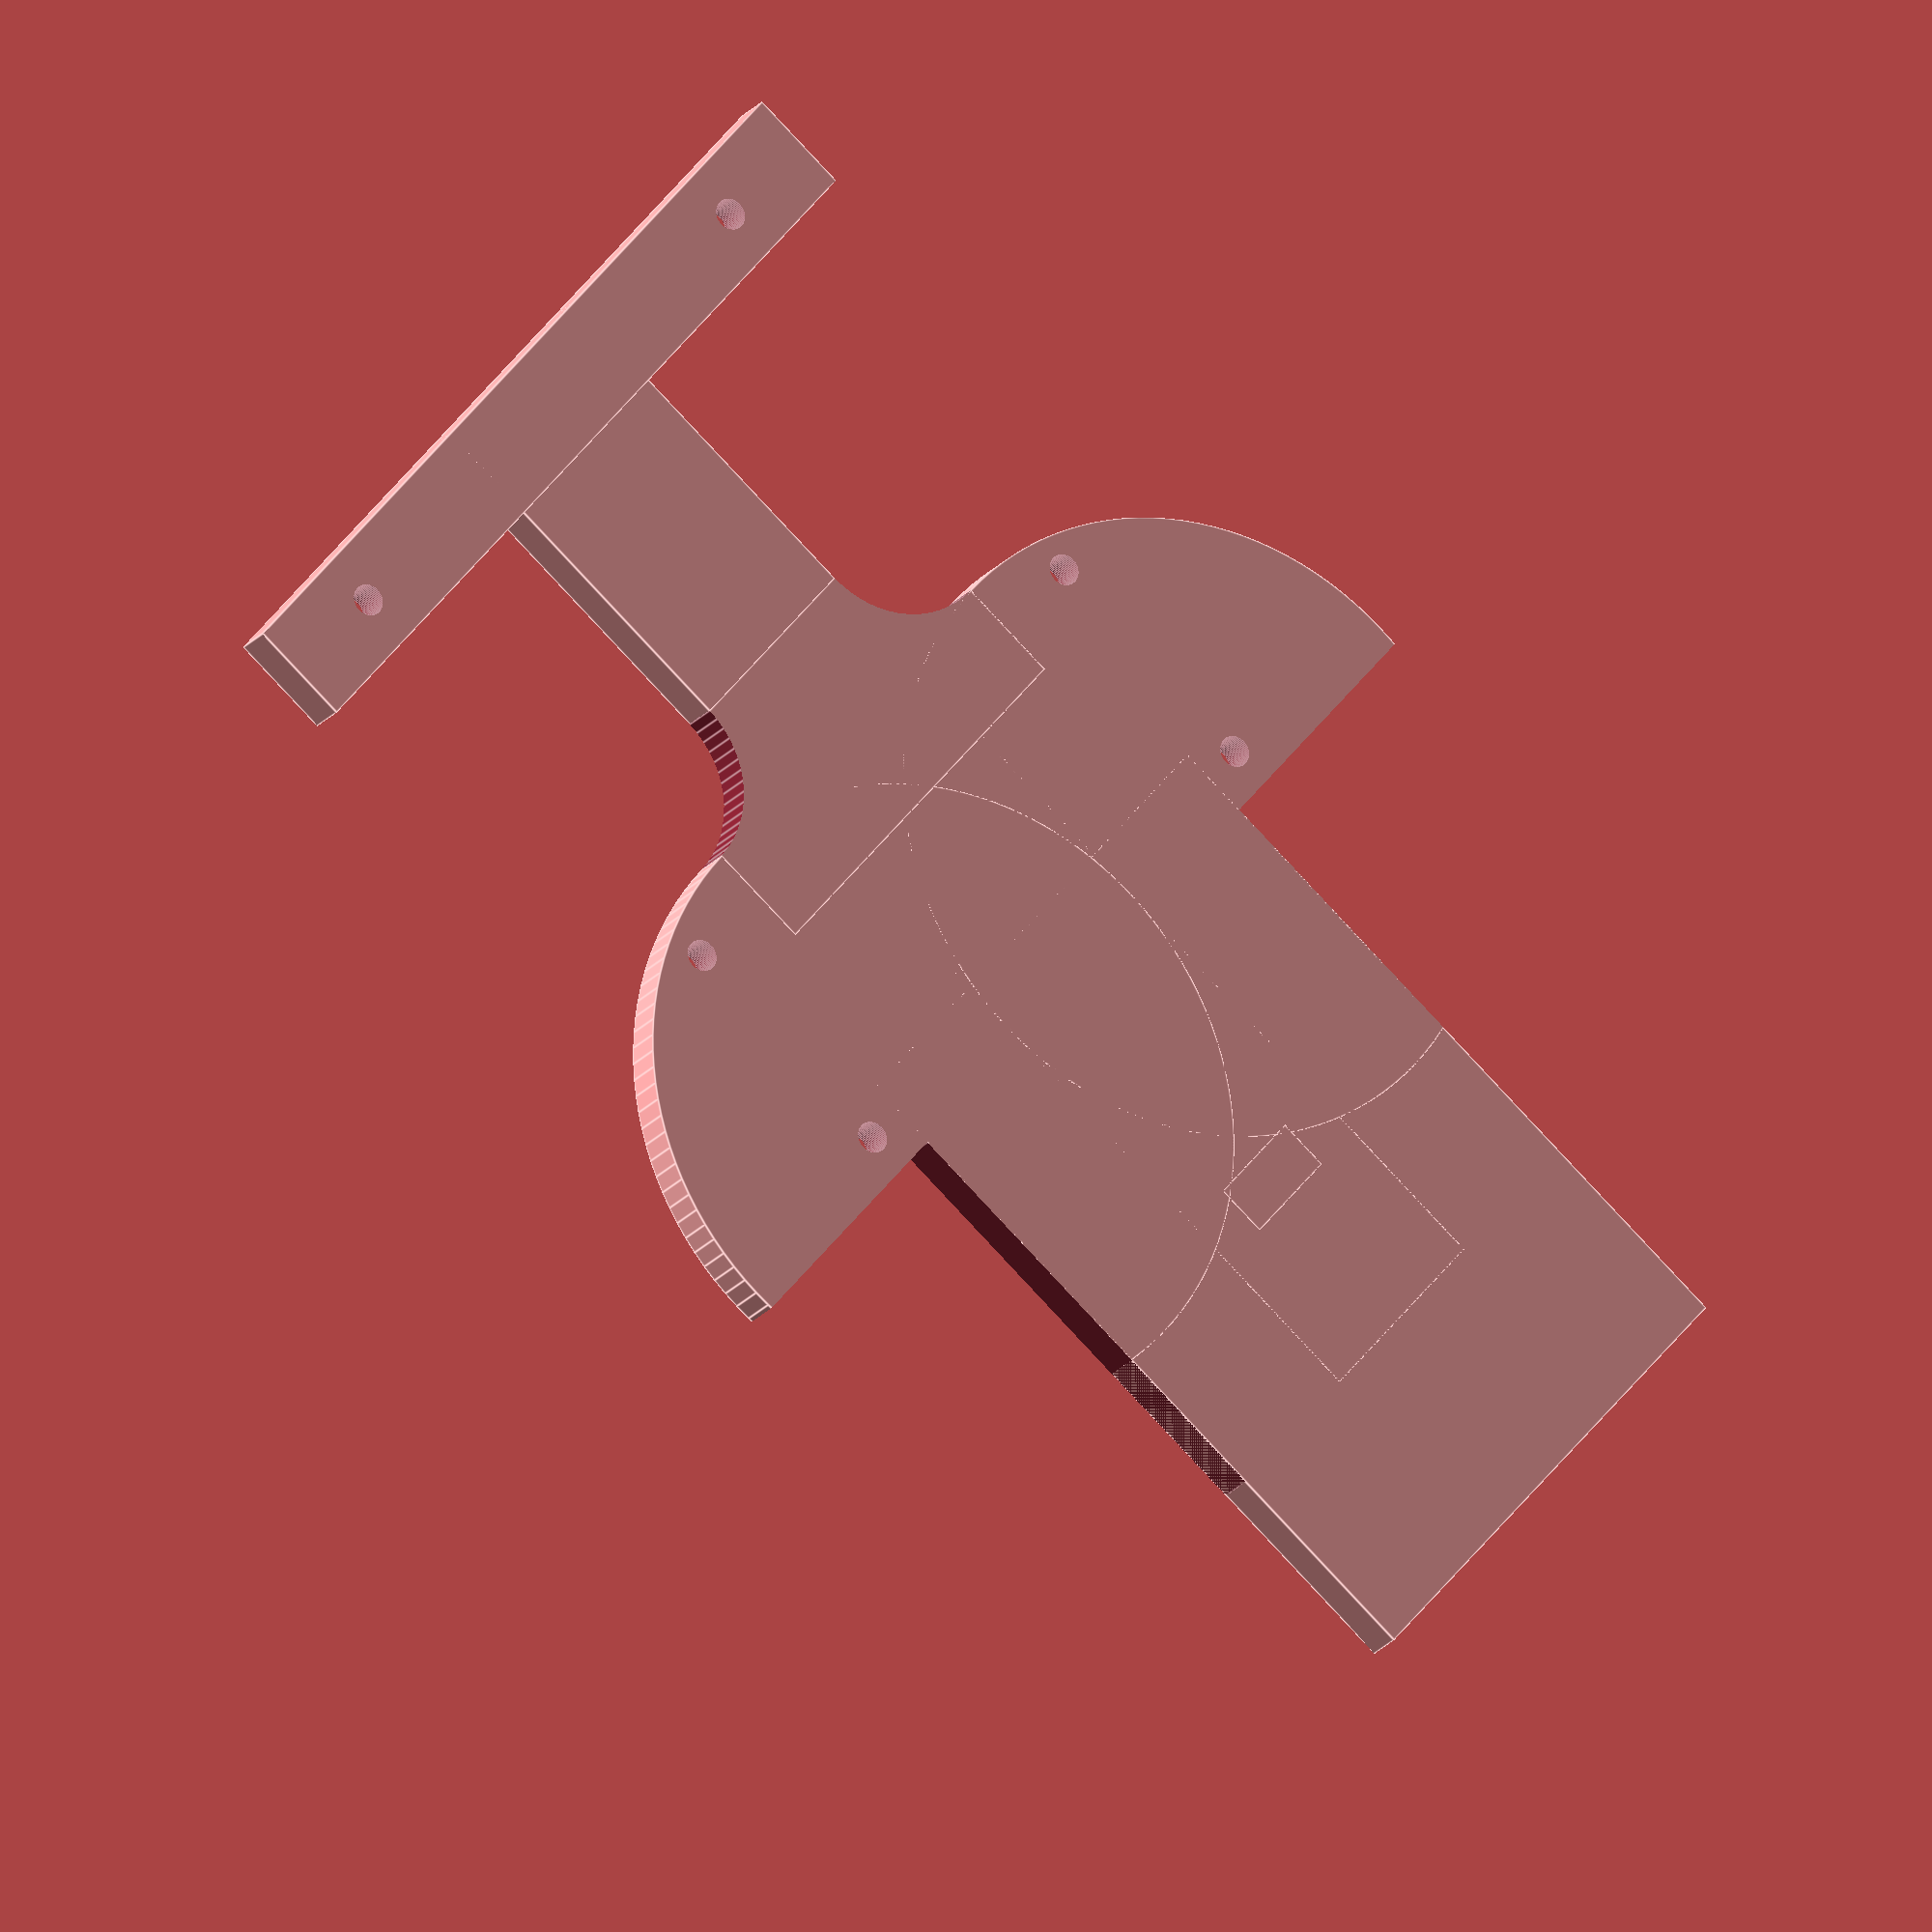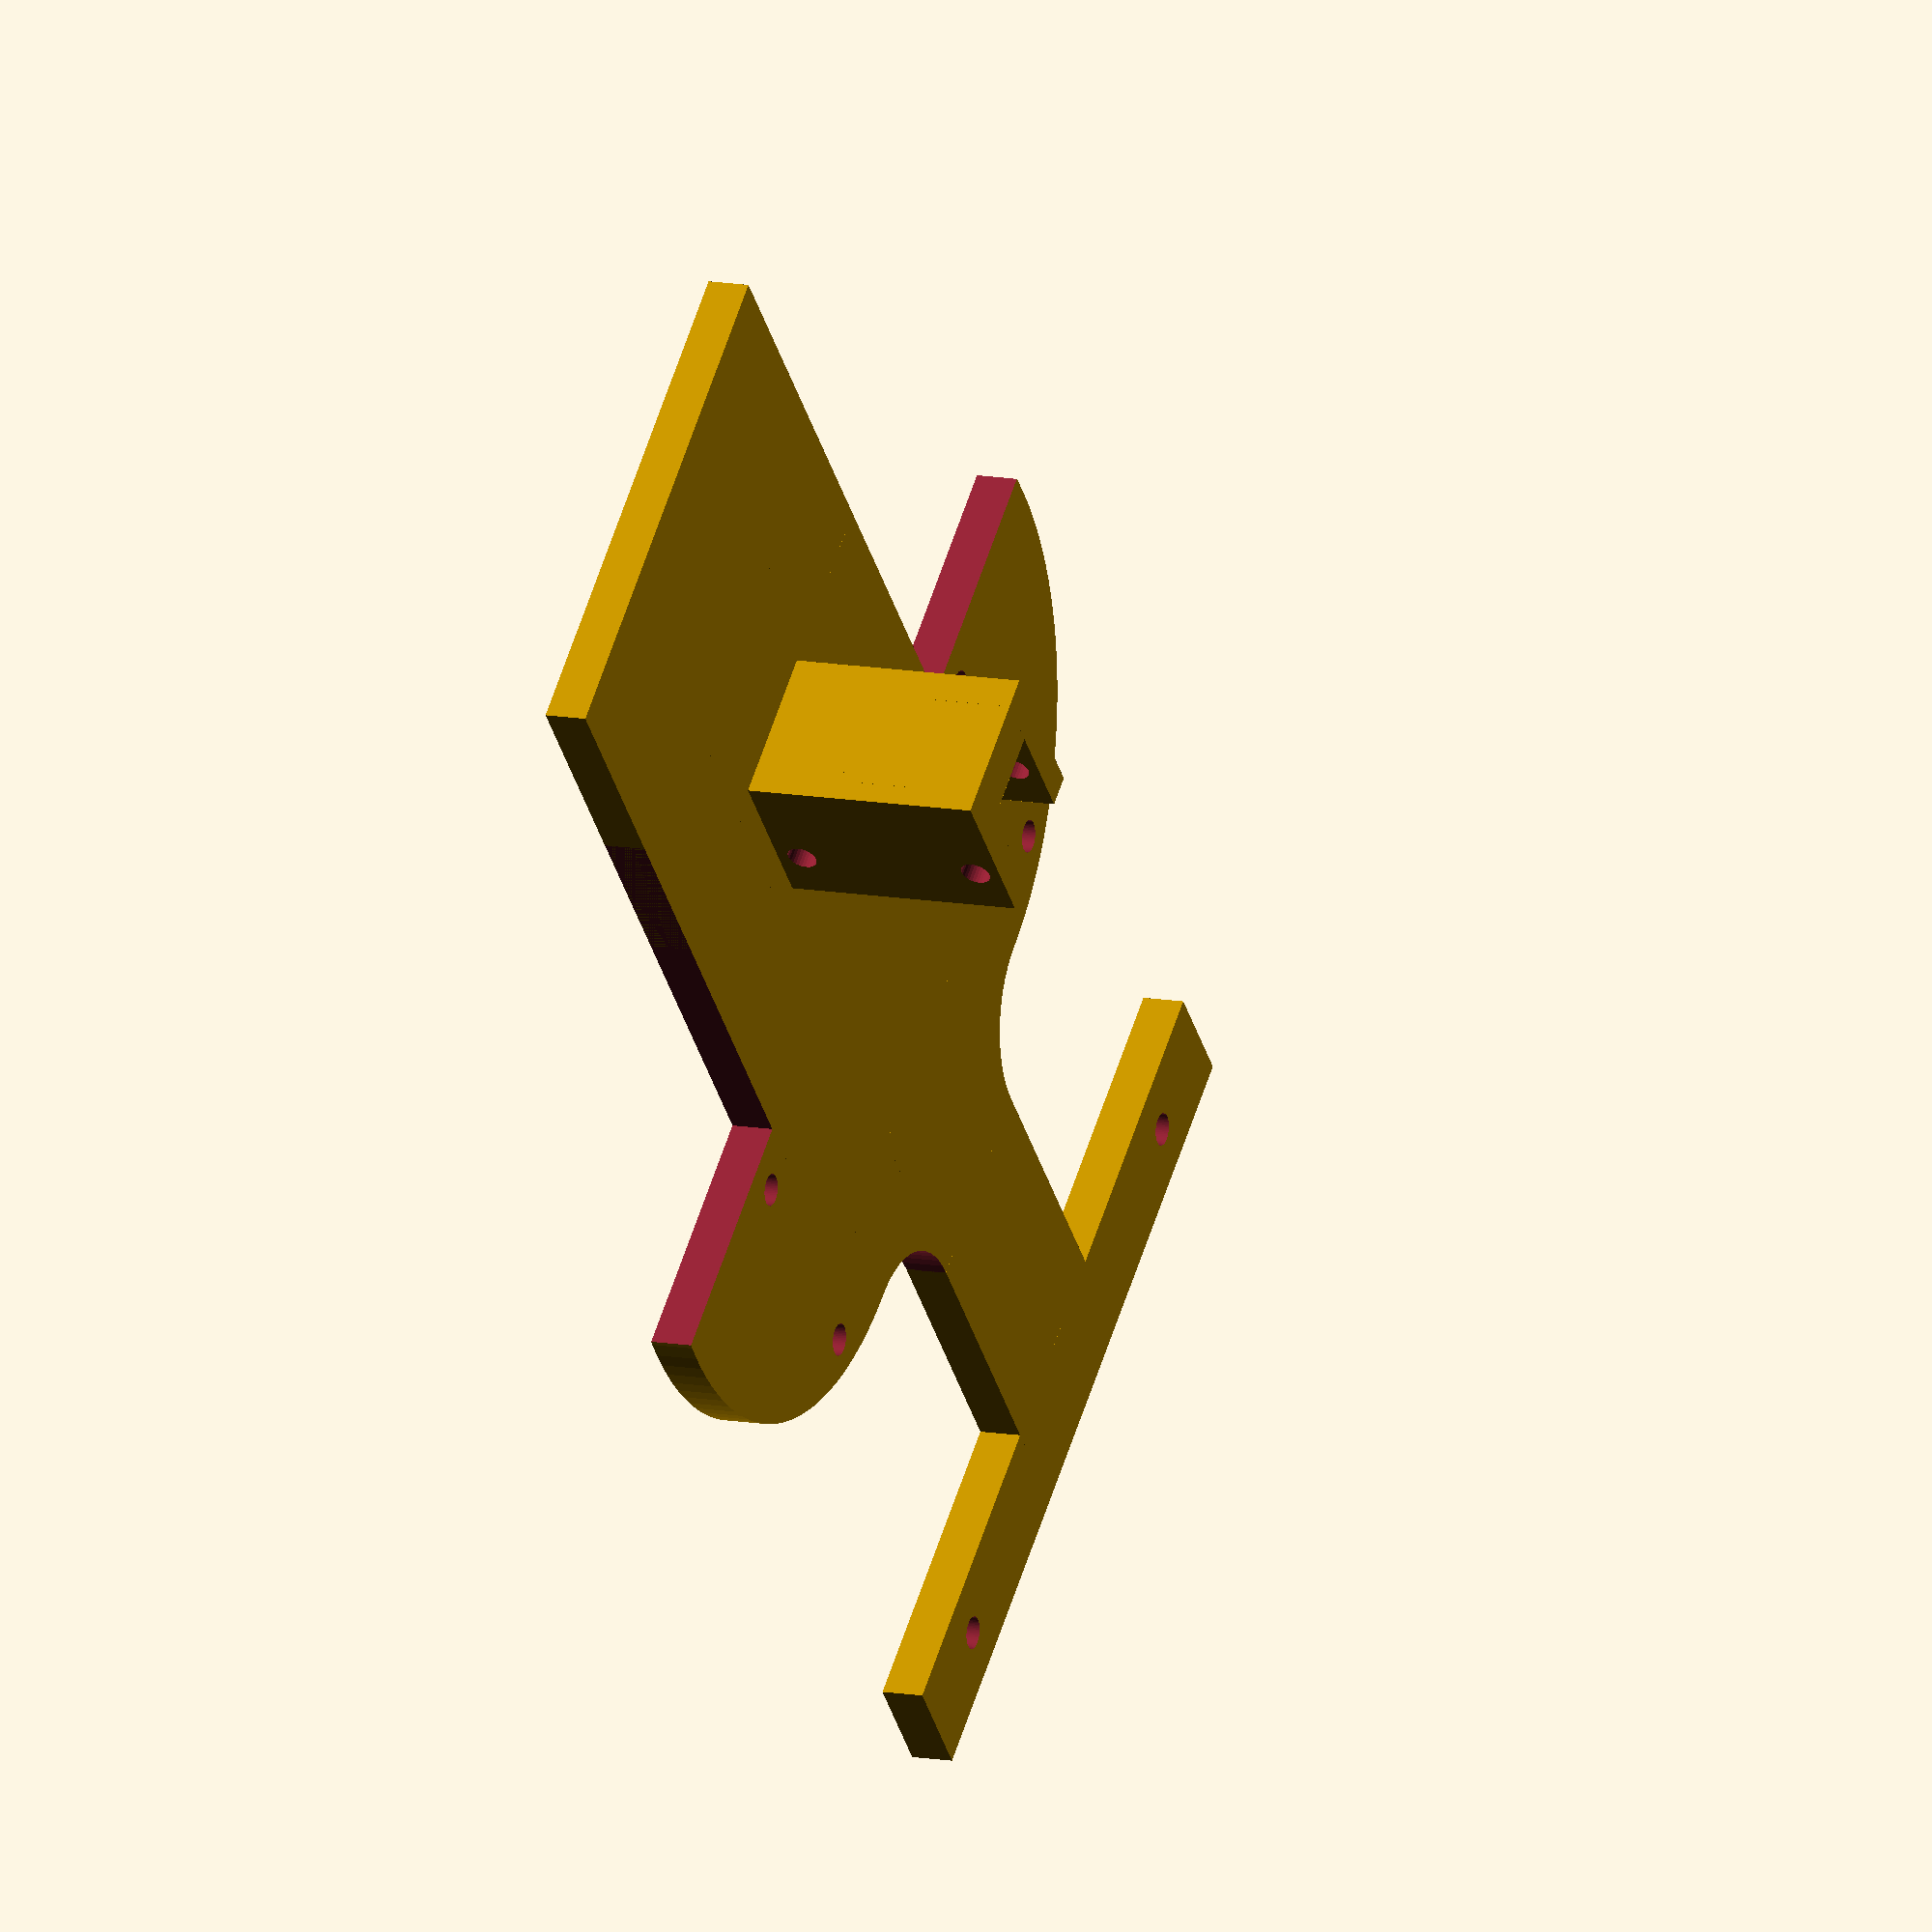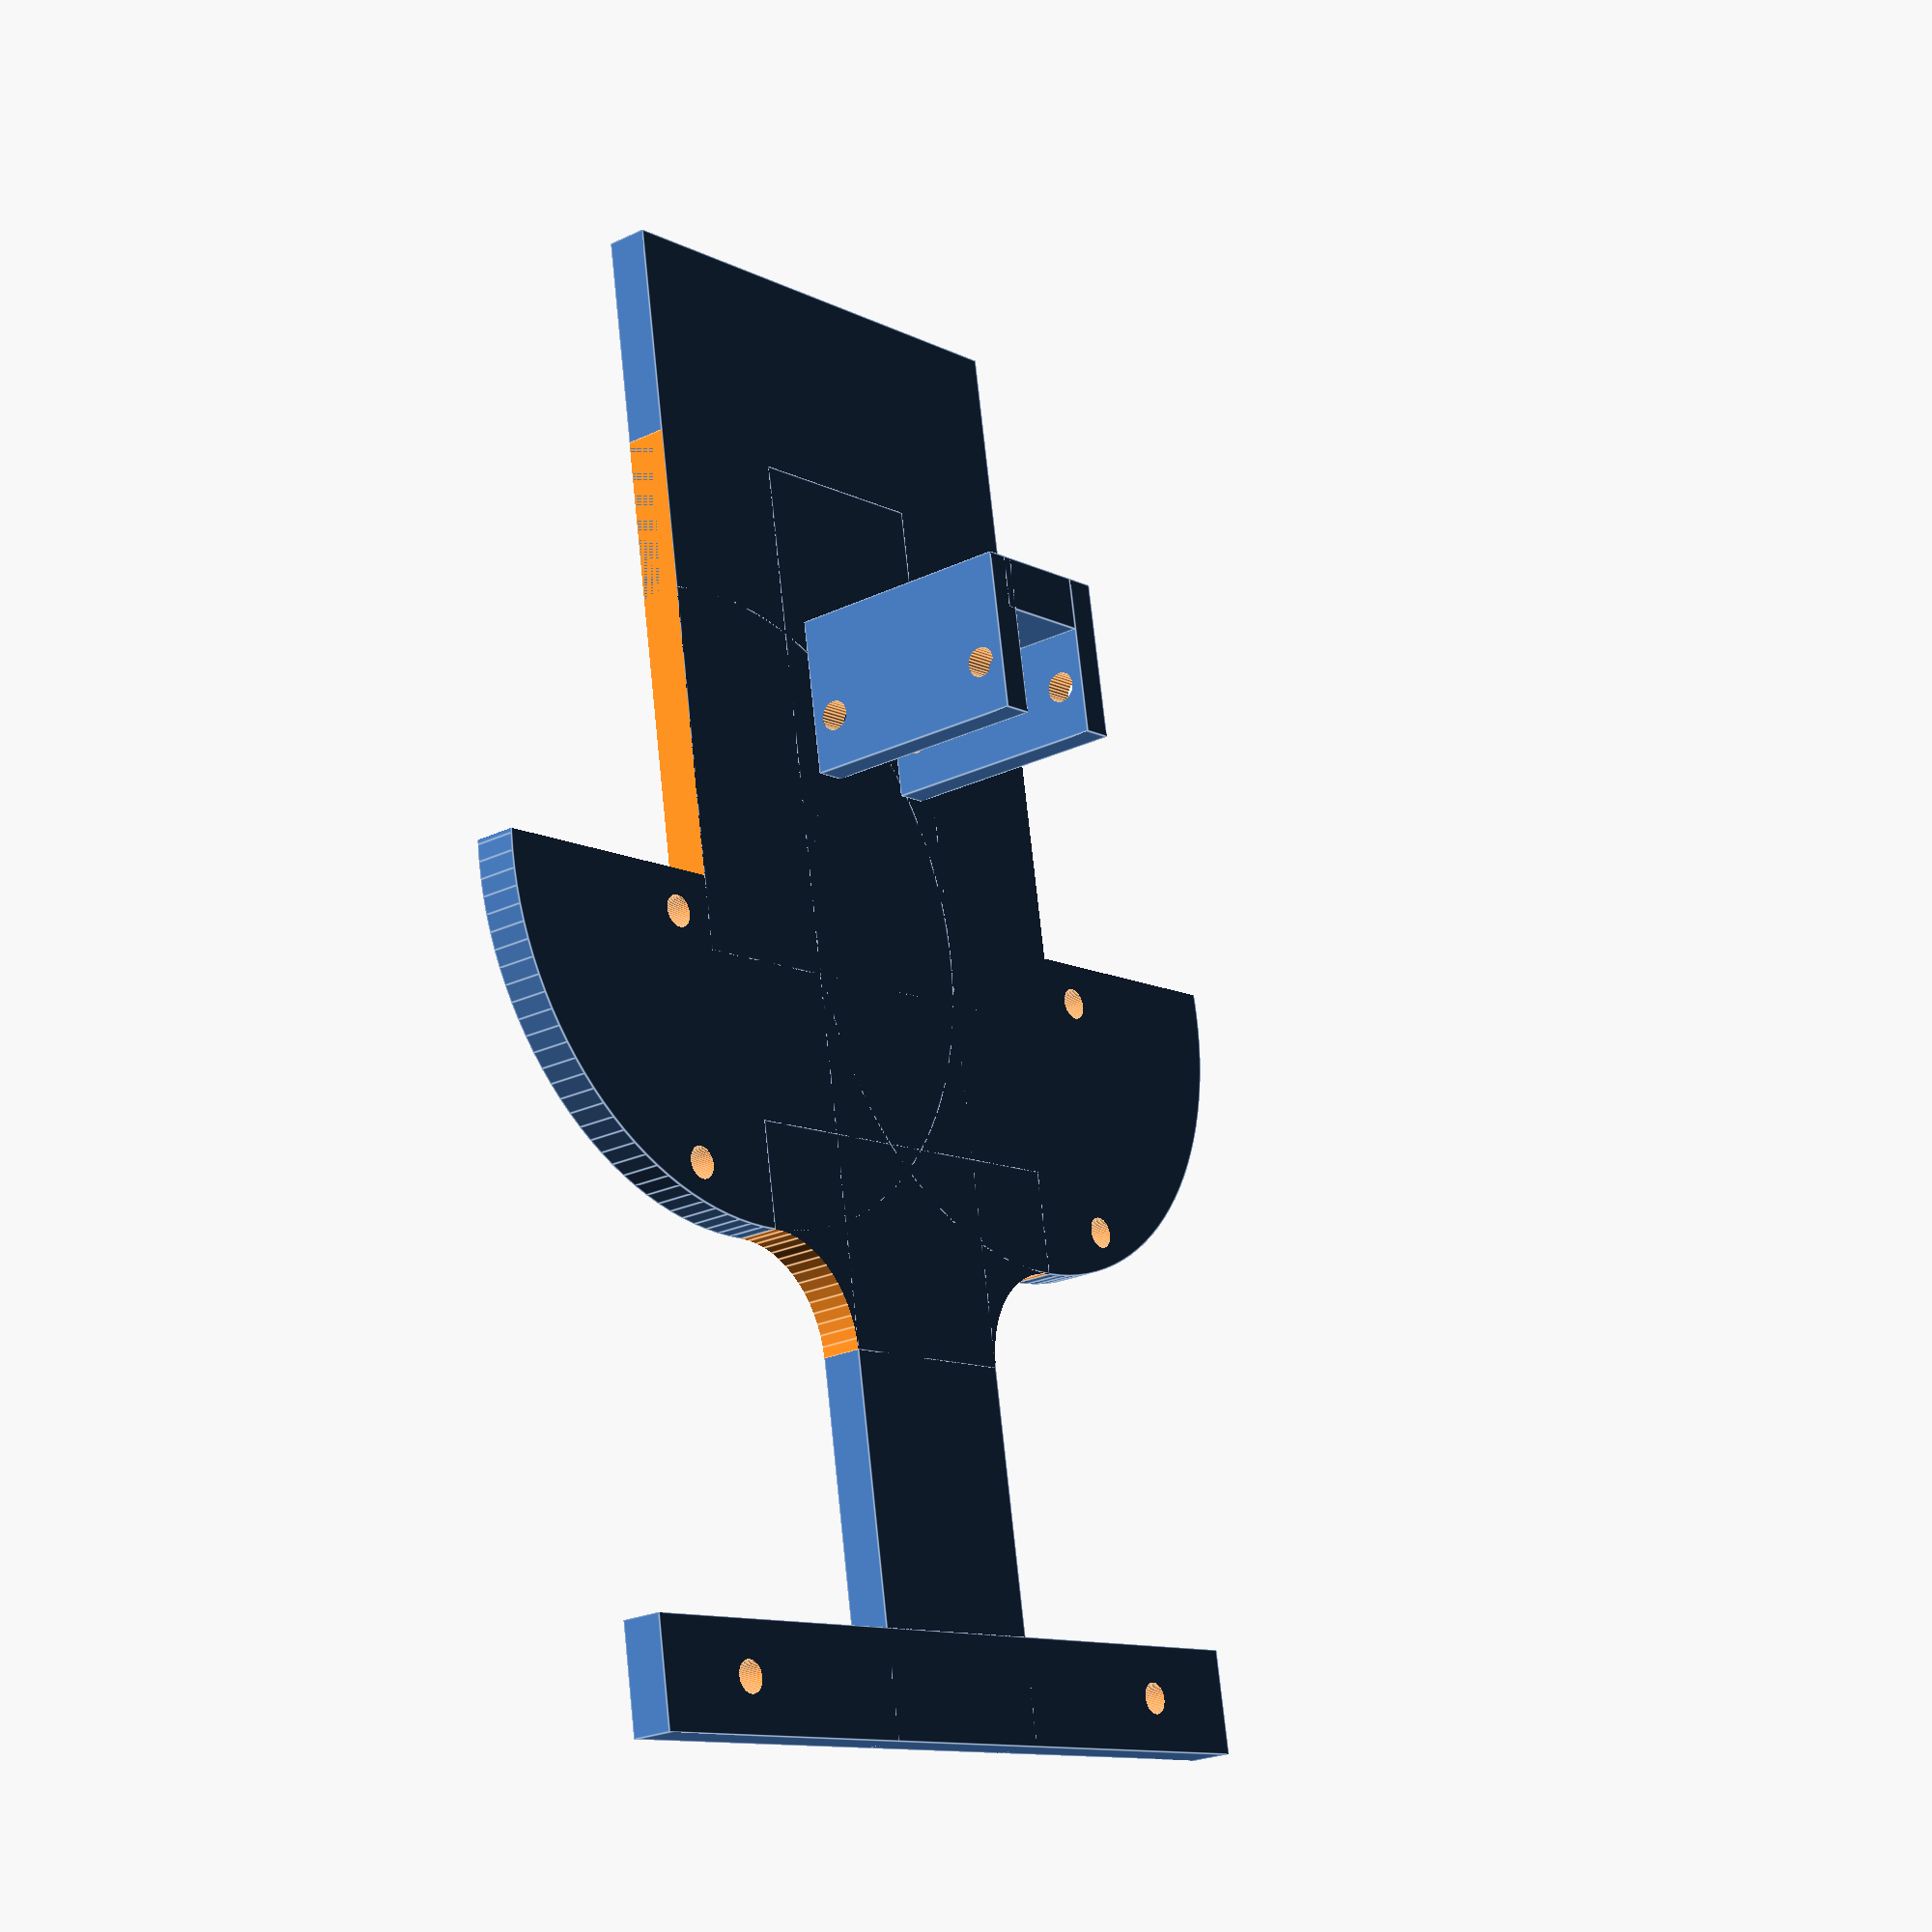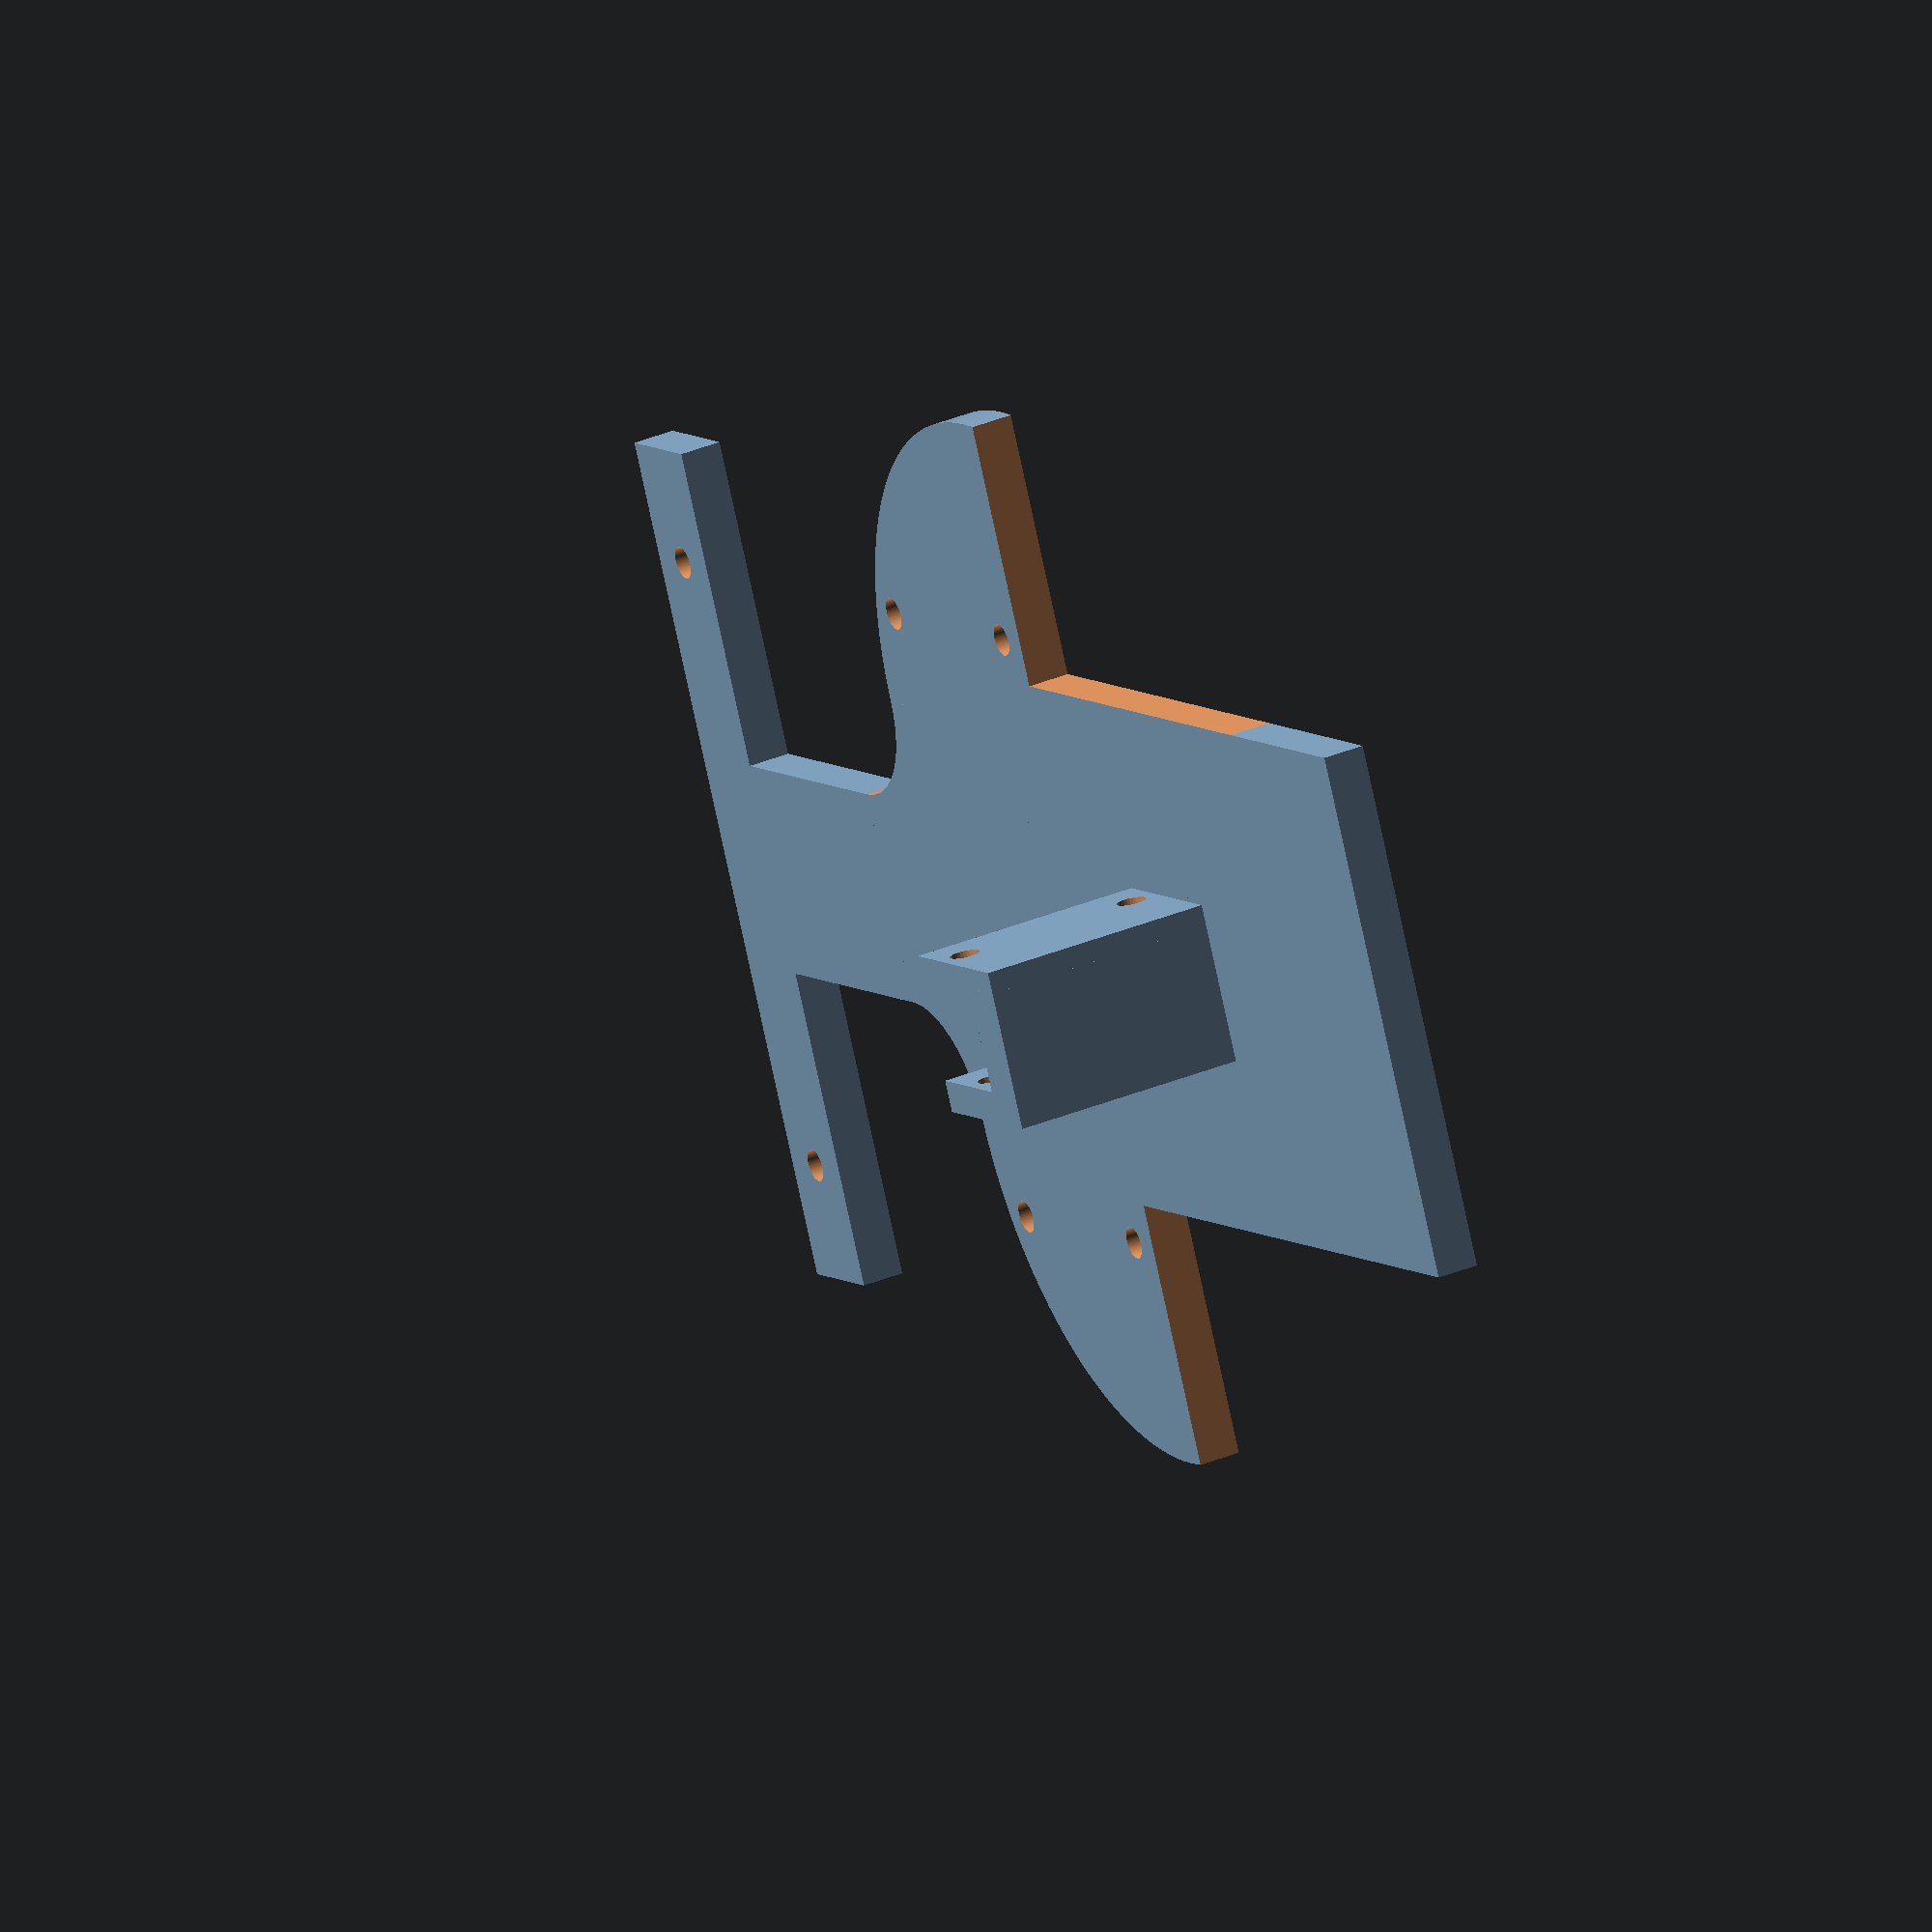
<openscad>
$fn=60;

//base chasis
difference(){
union(){
translate([-25,-20,0])cube([50,70,4]);
translate([-10,0,0])cube([20,120,4]);
translate([-40,110,0])cube([80,10,4]);
translate([-20,45,0])cylinder(d=60,h=4,$fn=120);
translate([20,45,0])cylinder(d=60,h=4,$fn=120);
translate([-20,65,0])cube([40,20,4]);
}
translate([25,0,-1])cube([50,43,8]);
translate([-75,0,-1])cube([50,43,8]);
translate([-20,85,-1])cylinder(d=20,h=6);
translate([20,85,-1])cylinder(d=20,h=6);
translate([29,47,0])cylinder(d=3,h=10,center=true);
translate([-29,47,0])cylinder(d=3,h=10,center=true);
translate([-29,70,0])cylinder(d=3,h=10,center=true);
translate([29,70,0])cylinder(d=3,h=10,center=true);
translate([-29,115,0])cylinder(d=3,h=10,center=true);
translate([29,115,0])cylinder(d=3,h=10,center=true);
}

//soporte motores
translate([0,0,0])
difference(){
union(){
translate([4,15,4])
cube([3,15,22.35]);
translate([-8,15,4])
cube([3,15,22.35]);
translate([-5,15,0])
cube([10,5,26.35]);
}
translate([0,25,6.465])
rotate([0,90,0])cylinder(d=2.8,h=50,center=true,$fn=30);
translate([0,25,23.885])
rotate([0,90,0])cylinder(d=2.8,h=50,center=true,$fn=30);
}

</openscad>
<views>
elev=20.8 azim=49.9 roll=152.9 proj=o view=edges
elev=348.2 azim=137.7 roll=293.9 proj=o view=solid
elev=23.3 azim=170.3 roll=309.0 proj=p view=edges
elev=324.3 azim=244.0 roll=61.4 proj=o view=solid
</views>
